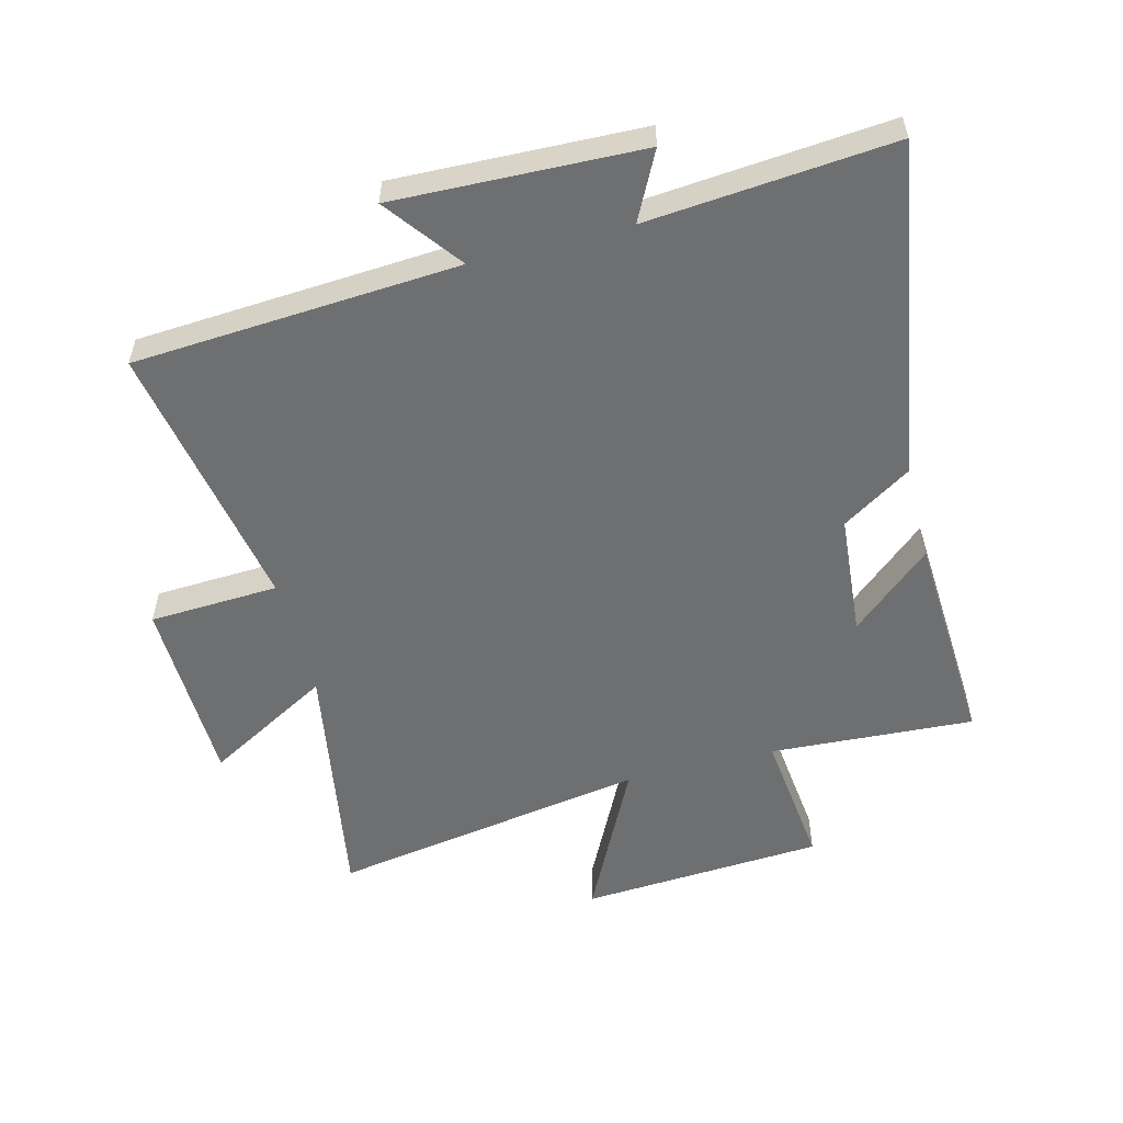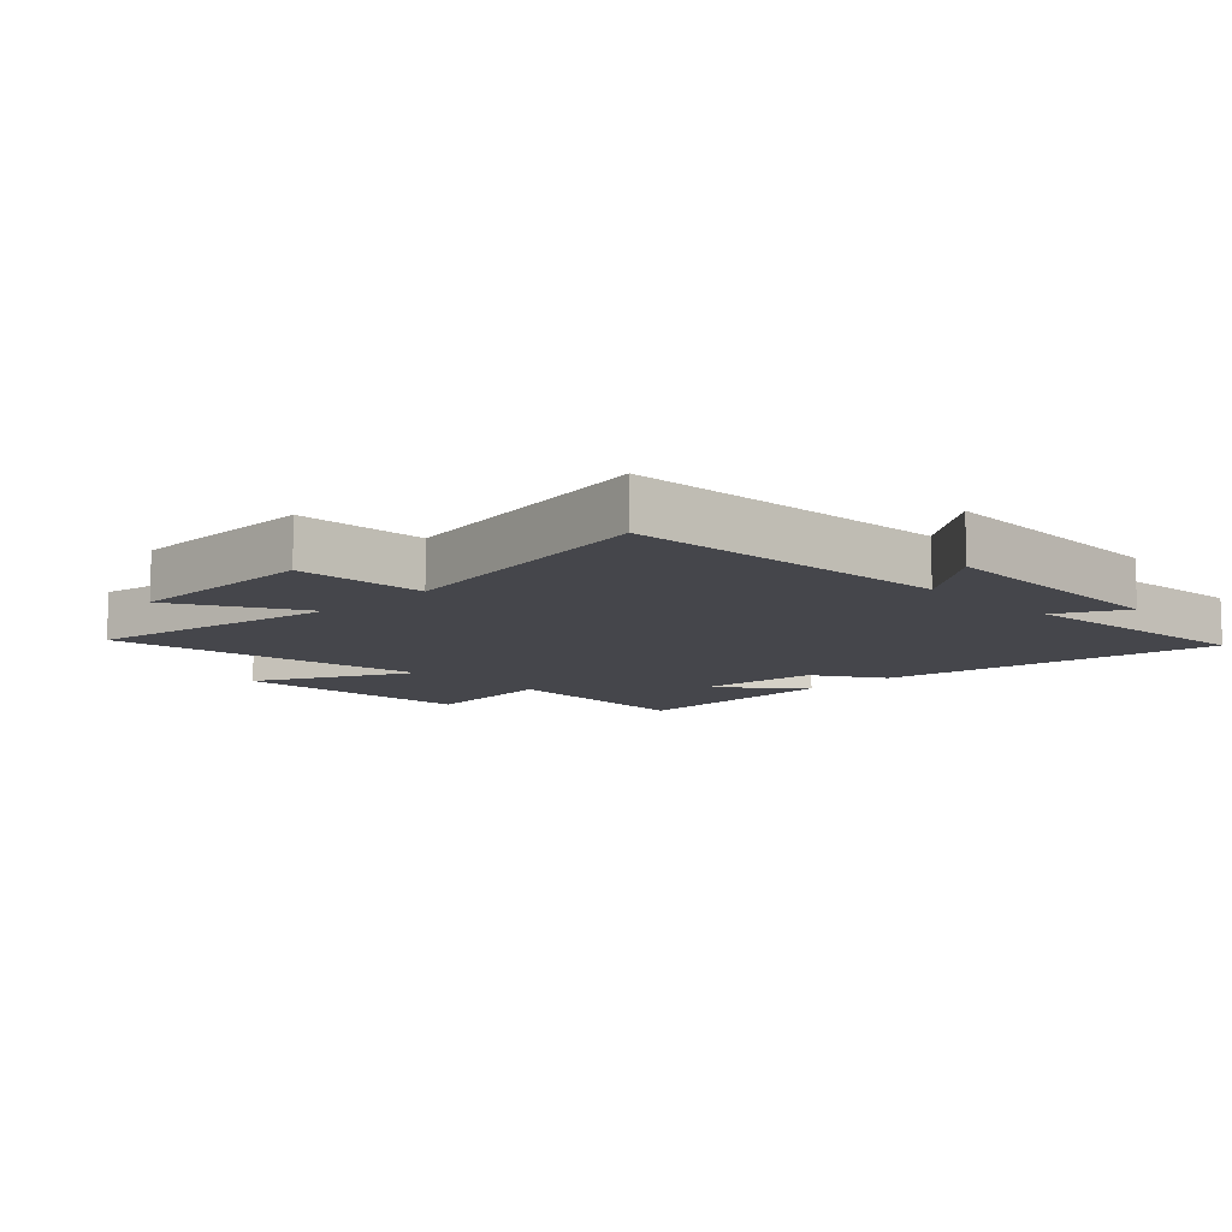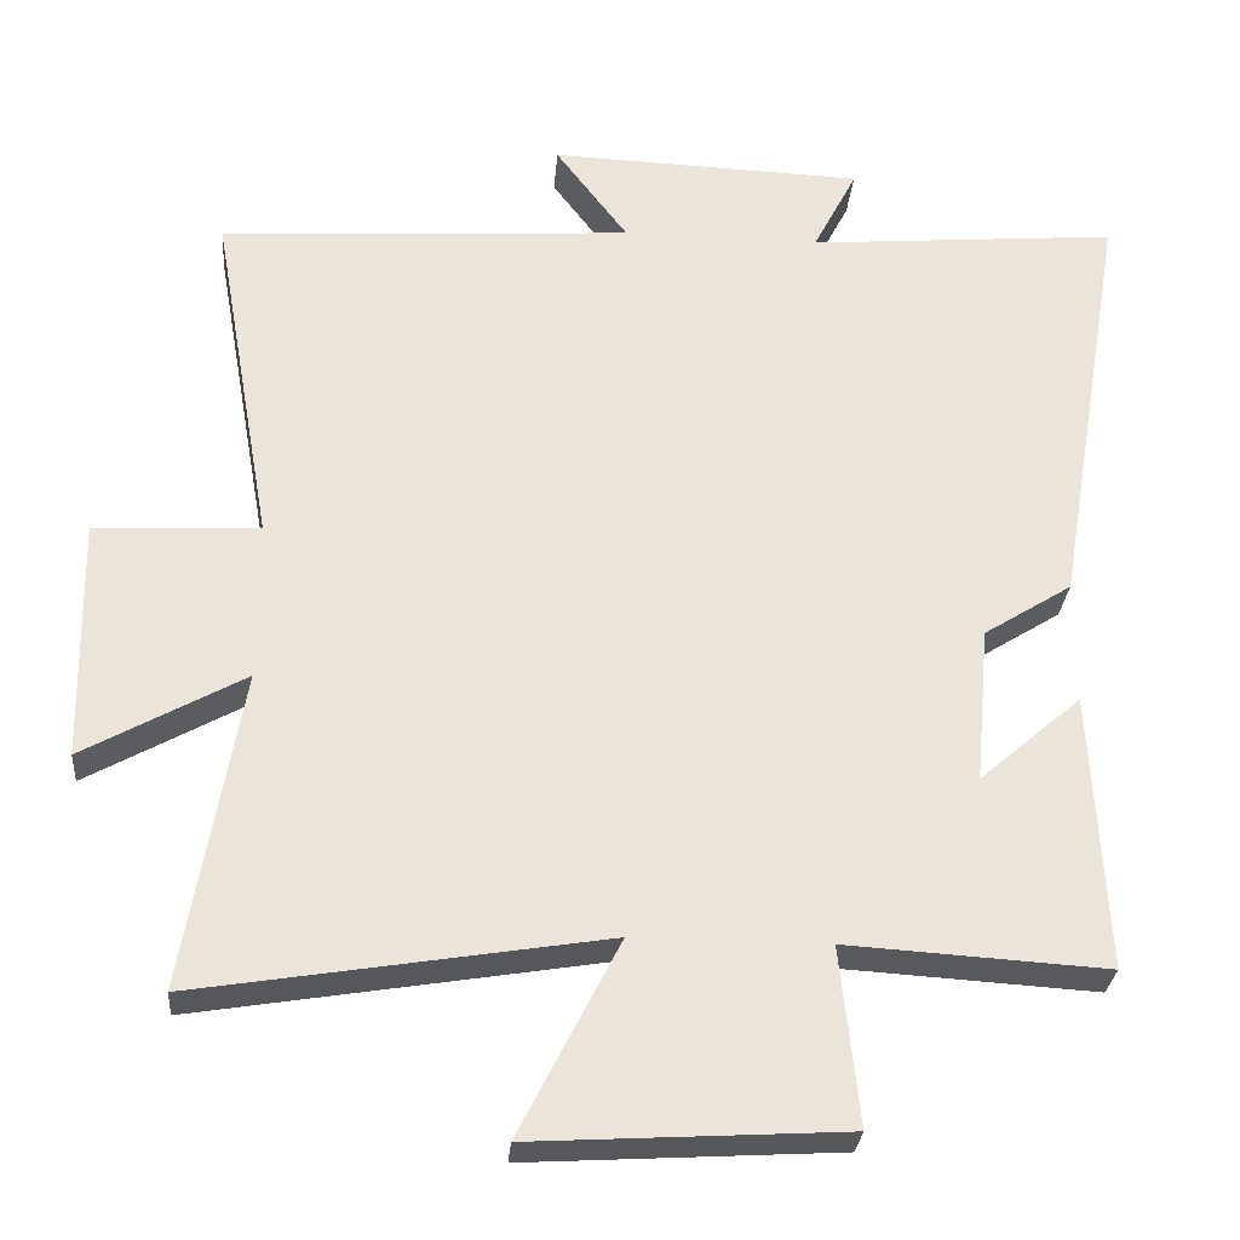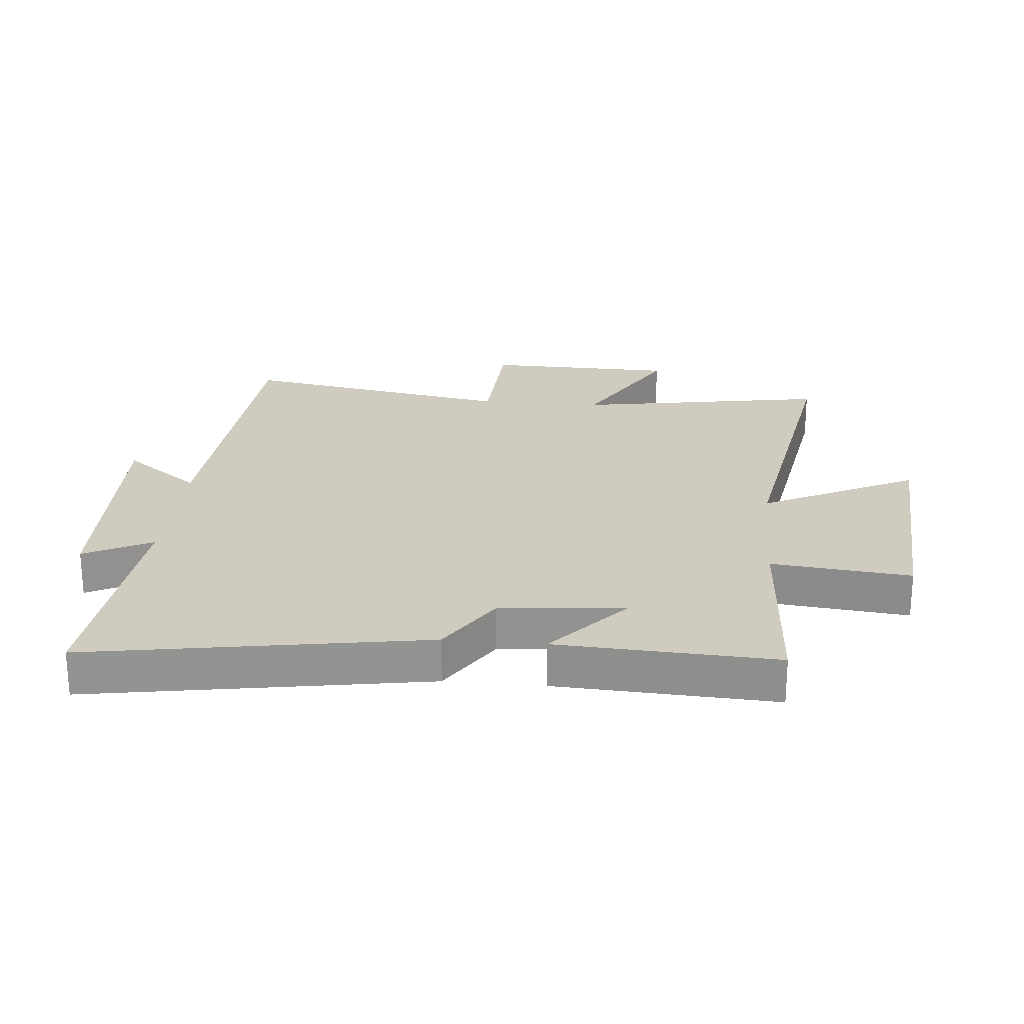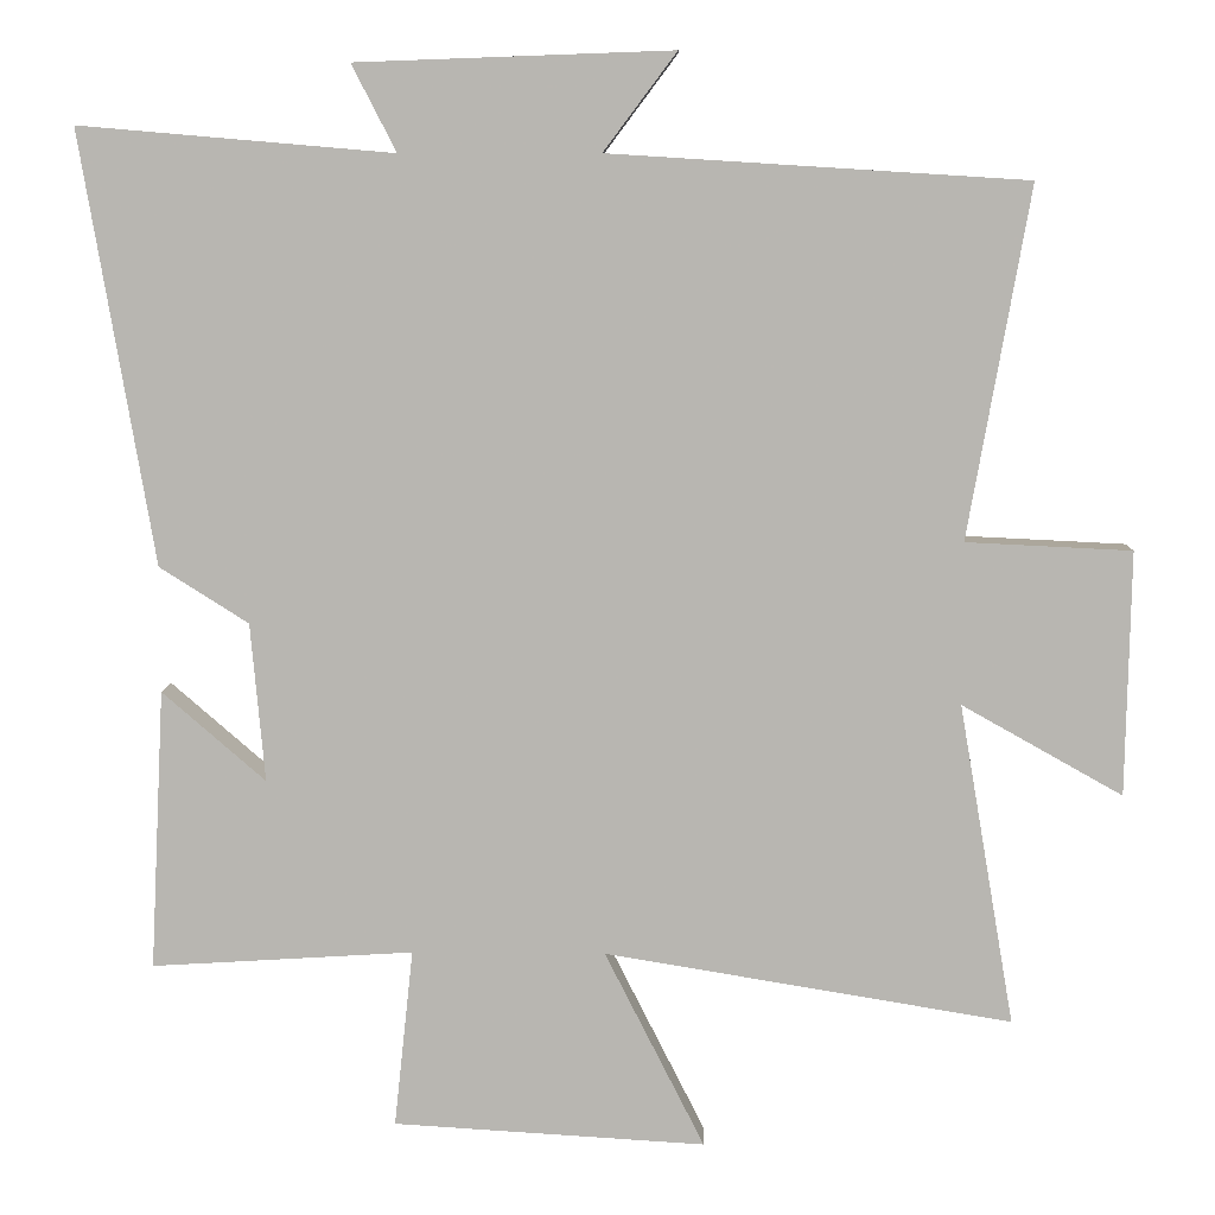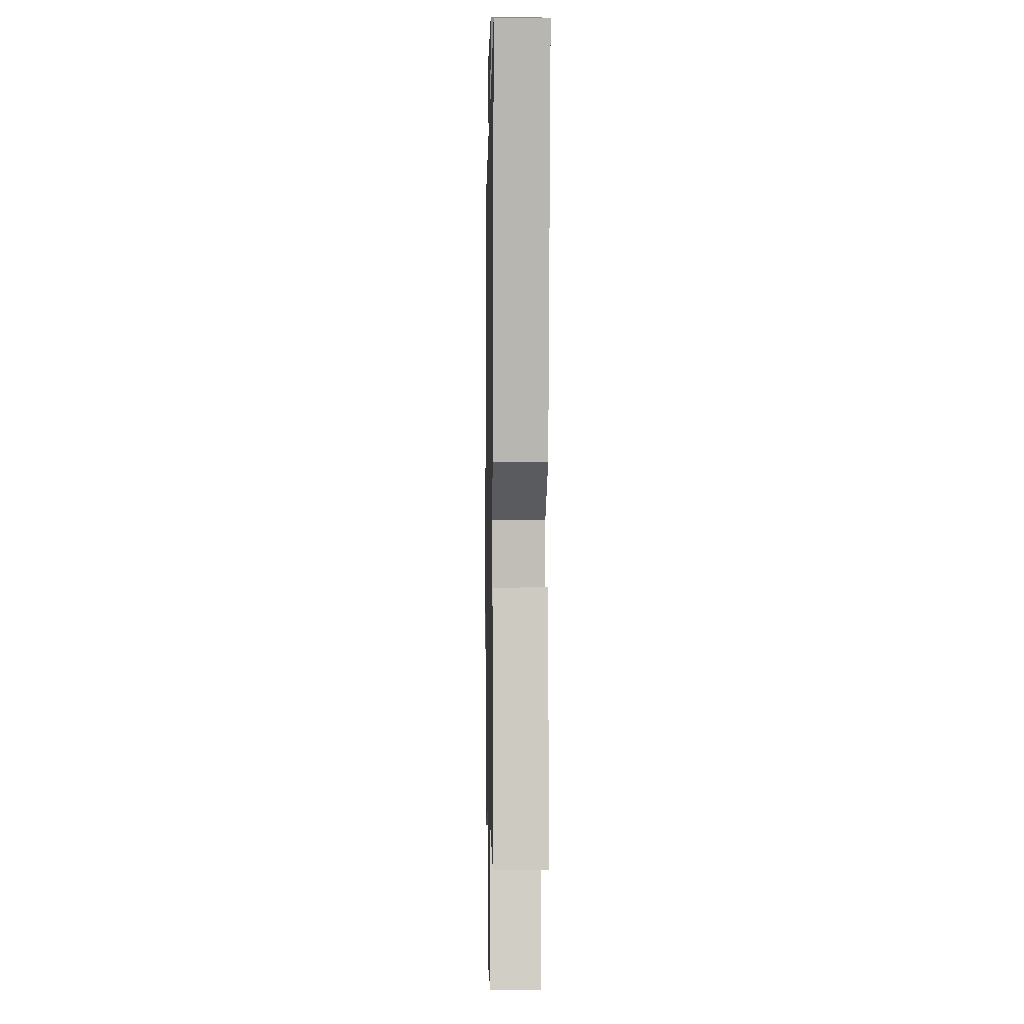
<metadata>
{"format":"obj","ext":"obj","renderer":"f3d","projection":"perspective","resolution":1024,"background":"white","views":[{"elev":-54.6,"azim":14.6,"up":"+Y"},{"elev":-10.1,"azim":-45.6,"up":"+Y"},{"elev":-29.3,"azim":-4.8,"up":"+Z"},{"elev":23.7,"azim":95.3,"up":"+Y"},{"elev":8.0,"azim":-178.5,"up":"+Z"},{"elev":-0.9,"azim":88.9,"up":"+Z"}]}
</metadata>
<code>
v -0.57 0.07 -0.585
v -0.5 0.07 -0.179
v -0.703 0.07 -0.293
v -0.709 0.07 0.015
v -0.5 0.07 0.025
v -0.578 0.07 0.467
v -0.053 0.07 0.5
v -0.145 0.07 0.623
v 0.253 0.07 0.609
v 0.197 0.07 0.5
v 0.592 0.07 0.534
v 0.5 0.07 -0.009
v 0.388 0.07 -0.08
v 0.37 0.07 -0.28
v 0.5 0.07 -0.167
v 0.518 0.07 -0.52
v 0.188 0.07 -0.5
v 0.212 0.07 -0.725
v -0.182 0.07 -0.749
v -0.056 0.07 -0.5
v -0.57 0 -0.585
v -0.5 0 -0.179
v -0.703 0 -0.293
v -0.709 0 0.015
v -0.5 0 0.025
v -0.578 0 0.467
v -0.053 0 0.5
v -0.145 0 0.623
v 0.253 0 0.609
v 0.197 0 0.5
v 0.592 0 0.534
v 0.5 0 -0.009
v 0.388 0 -0.08
v 0.37 0 -0.28
v 0.5 0 -0.167
v 0.518 0 -0.52
v 0.188 0 -0.5
v 0.212 0 -0.725
v -0.182 0 -0.749
v -0.056 0 -0.5
f 17 18 19 20
f 14 15 16 17
f 13 14 17 20
f 10 11 12 13
f 20 1 2
f 13 20 2
f 10 13 2
f 7 8 9 10
f 5 6 7 10
f 2 3 4 5
f 2 5 10
f 40 39 38 37
f 37 36 35 34
f 40 37 34 33
f 33 32 31 30
f 22 21 40
f 22 40 33
f 22 33 30
f 30 29 28 27
f 30 27 26 25
f 25 24 23 22
f 30 25 22
f 1 21 22 2
f 2 22 23 3
f 3 23 24 4
f 4 24 25 5
f 5 25 26 6
f 6 26 27 7
f 7 27 28 8
f 8 28 29 9
f 9 29 30 10
f 10 30 31 11
f 11 31 32 12
f 12 32 33 13
f 13 33 34 14
f 14 34 35 15
f 15 35 36 16
f 16 36 37 17
f 17 37 38 18
f 18 38 39 19
f 19 39 40 20
f 20 40 21 1

</code>
